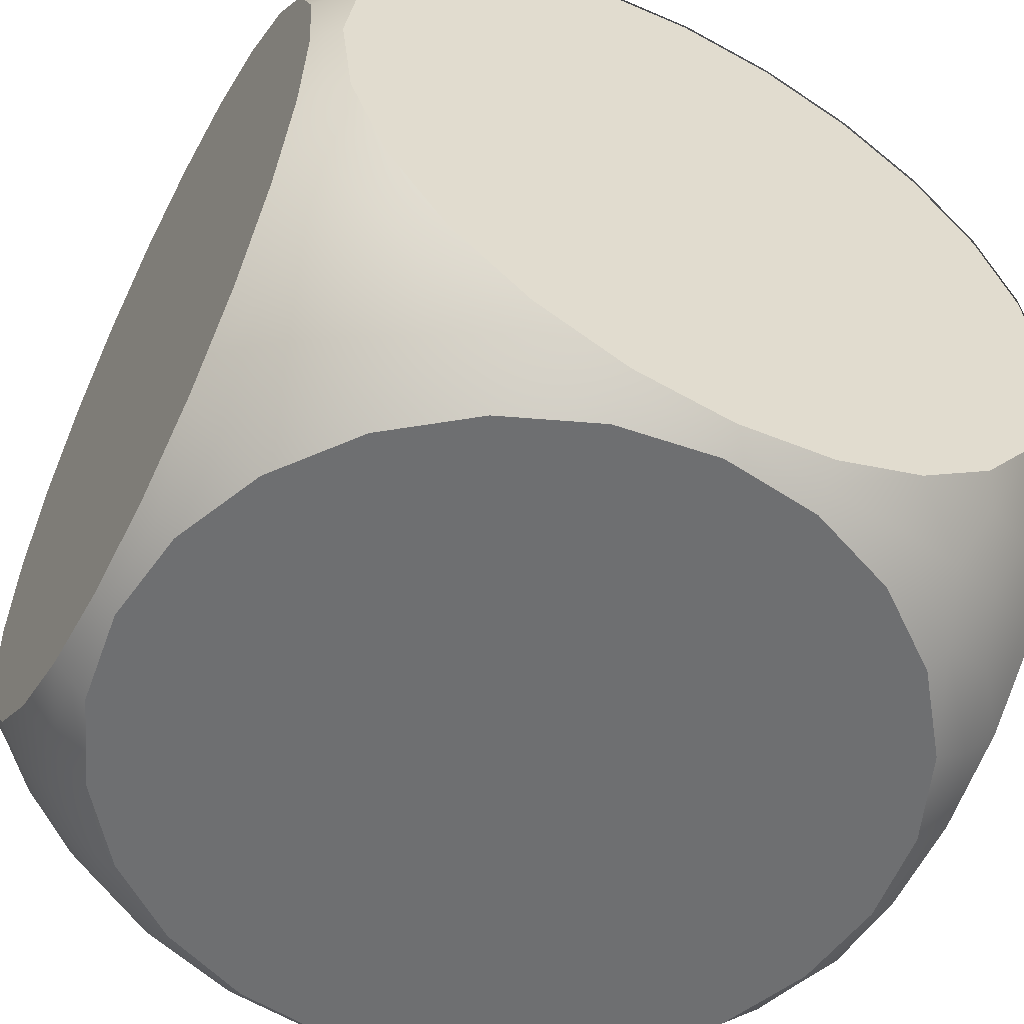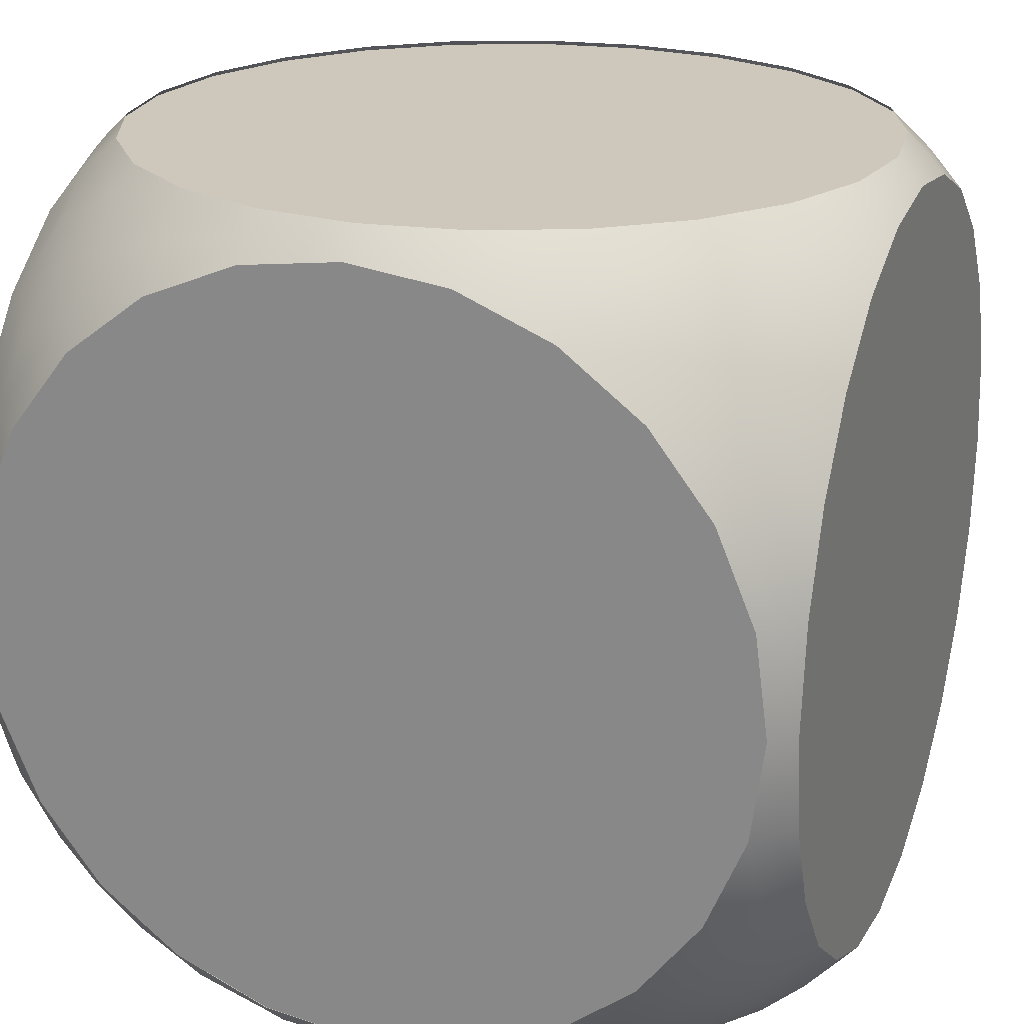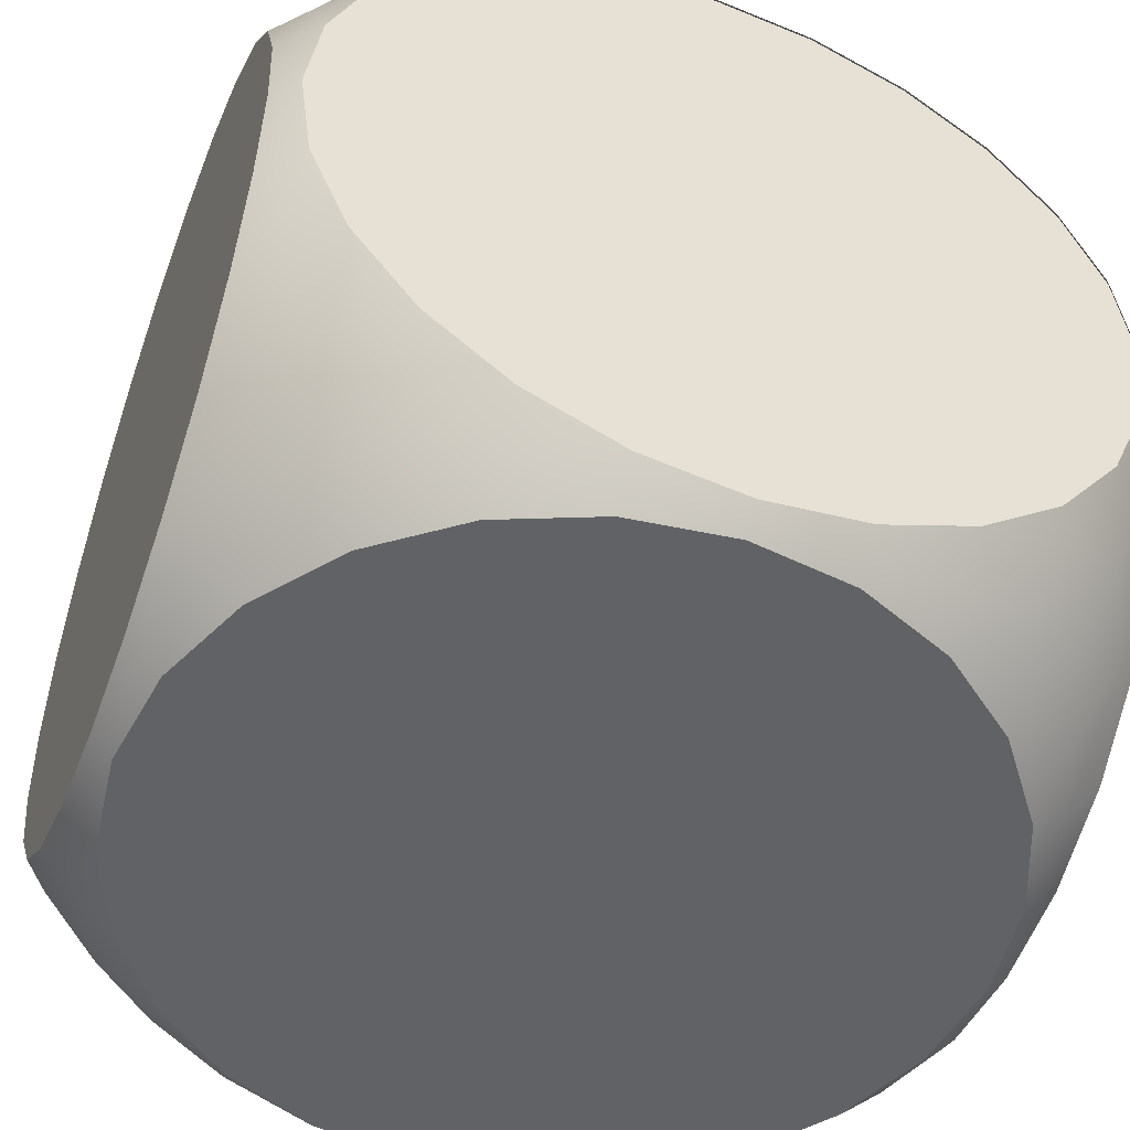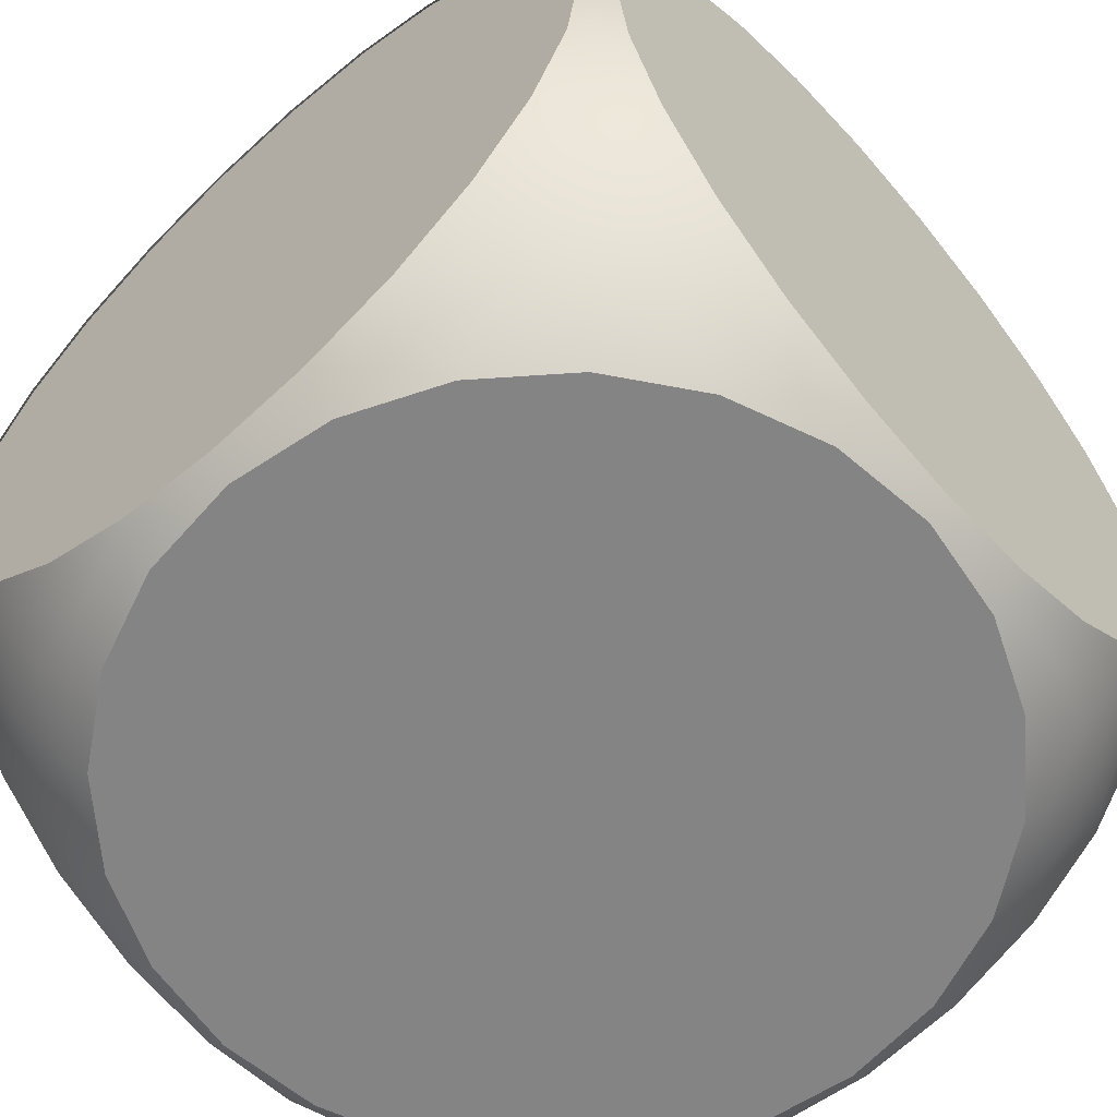
<metadata>
{"format":"obj","ext":"obj","renderer":"f3d","projection":"perspective","resolution":1024,"background":"white","views":[{"elev":-54.6,"azim":-117.5,"up":"+Y"},{"elev":22.0,"azim":110.5,"up":"+Z"},{"elev":-50.5,"azim":69.4,"up":"+Z"},{"elev":-61.3,"azim":131.5,"up":"+Z"}]}
</metadata>
<code>
o i2
v -0.4008 -0.4875 -0.2304
v 0 -0.4875 0
v -0.3269 -0.4875 -0.3269
v -0.4468 -0.4875 -0.1194
v -0.4625 -0.4875 0
v -0.4468 -0.4875 0.1194
v -0.4008 -0.4875 0.2304
v -0.4008 -0.2304 -0.4875
v 0 0 -0.4875
v -0.4468 -0.1194 -0.4875
v -0.3965 -0.2289 0.4931
v -0.4293 -0.15 0.4931
v 0 -0.4579 0.493
v -0.1185 -0.4423 0.493
v -0.229 -0.3966 0.493
v -0.3238 -0.3238 0.4931
v -0.4625 0 -0.4875
v -0.4468 0.1194 -0.4875
v -0.4008 0.2304 -0.4875
v -0.3269 0.3269 -0.4875
v -0.4008 0.4875 -0.2304
v 0 0.4875 0
v -0.4468 0.4875 -0.1194
v -0.4625 0.4875 0
v -0.4468 0.4875 0.1194
v -0.4008 0.4875 0.2304
v -0.3269 0.4875 0.3269
v -0.2304 -0.4875 -0.4008
v -0.1194 -0.4875 -0.4468
v -0.3269 -0.4875 0.3269
v -0.2304 -0.4875 0.4008
v -0.2304 -0.4008 -0.4875
v -0.3269 -0.3269 -0.4875
v -0.2304 0.4008 -0.4875
v -0.1194 0.4468 -0.4875
v -0.2304 0.4875 -0.4008
v -0.3269 0.4875 -0.3269
v -0.2304 0.4875 0.4008
v -0.1194 0.4875 0.4468
v 0 -0.4875 -0.4625
v -0.1194 -0.4875 0.4468
v -0.1194 -0.4468 -0.4875
v 0 0.4625 -0.4875
v -0.1194 0.4875 -0.4468
v 0 0.4875 0.4625
v 0.1194 -0.4875 -0.4468
v 0 -0.4875 0.4625
v 0 -0.4625 -0.4875
v 0.4293 -0.15 0.4931
v 0.3965 -0.2289 0.4931
v 0.3238 -0.3238 0.4931
v 0.229 -0.3966 0.493
v 0.1185 -0.4423 0.493
v 0.1194 0.4468 -0.4875
v 0 0.4875 -0.4625
v 0.1194 0.4875 0.4468
v 0.2309 -0.4875 -0.4006
v 0.1194 -0.4875 0.4468
v 0.1194 -0.4468 -0.4875
v 0.2309 0.4006 -0.4875
v 0.1194 0.4875 -0.4468
v 0.2309 0.4875 0.4006
v 0.3269 -0.4875 -0.3269
v 0.4006 -0.4875 -0.2309
v 0.3269 -0.4875 0.3269
v 0.2309 -0.4875 0.4006
v 0.2309 -0.4006 -0.4875
v 0.3269 -0.3269 -0.4875
v 0.3269 0.3269 -0.4875
v 0.4006 0.2309 -0.4875
v 0.2309 0.4875 -0.4006
v 0.3269 0.4875 -0.3269
v 0.3269 0.4875 0.3269
v 0.4006 0.4875 0.2309
v 0.4468 -0.4875 -0.1194
v 0.4625 -0.4875 0
v 0.4468 -0.4875 0.1194
v 0.4006 -0.4875 0.2309
v 0.4006 -0.2309 -0.4875
v 0.4468 -0.1194 -0.4875
v 0.4625 0 -0.4875
v 0.4468 0.1194 -0.4875
v 0.4006 0.4875 -0.2309
v 0.4468 0.4875 -0.1194
v 0.4625 0.4875 0
v 0.4468 0.4875 0.1194
v -0.4903 0.4608 0
v -0.4903 -0.4608 0
v -0.4903 -0.4451 -0.1192
v -0.4904 -0.3989 -0.2303
v -0.4903 -0.3257 -0.3257
v -0.4904 -0.2303 -0.3989
v -0.4903 -0.1192 -0.4451
v -0.4903 0 -0.4608
v -0.4903 0.1192 -0.4451
v -0.4904 0.2303 -0.3989
v -0.4903 0.3257 -0.3257
v -0.4904 0.3989 -0.2303
v -0.4903 0.4451 -0.1192
v -0.4903 0.4451 0.1192
v -0.4904 0.3989 0.2303
v -0.4903 0.3257 0.3257
v -0.4904 0.2303 0.3989
v -0.4903 0.1192 0.4451
v -0.4903 0 0.4608
v -0.4903 -0.1192 0.4451
v -0.4904 -0.2303 0.3989
v -0.4903 -0.3257 0.3257
v -0.4904 -0.3989 0.2303
v -0.4903 -0.4451 0.1192
v 0.4903 0.4608 0
v 0.4903 -0.4608 0
v 0.4903 -0.4451 0.1192
v 0.4904 -0.3989 0.2303
v 0.4903 -0.3257 0.3257
v 0.4904 -0.2303 0.3989
v 0.4903 -0.1192 0.4451
v 0.4903 0 0.4608
v 0.4903 0.1192 0.4451
v 0.4904 0.2303 0.3989
v 0.4903 0.3257 0.3257
v 0.4904 0.3989 0.2303
v 0.4903 0.4451 0.1192
v 0.4903 0.4451 -0.1192
v 0.4904 0.3989 -0.2303
v 0.4903 0.3257 -0.3257
v 0.4904 0.2303 -0.3989
v 0.4903 0.1192 -0.4451
v 0.4903 0 -0.4608
v 0.4903 -0.1192 -0.4451
v 0.4904 -0.2303 -0.3989
v 0.4903 -0.3257 -0.3257
v 0.4904 -0.3989 -0.2303
v 0.4903 -0.4451 -0.1192
v -0.4423 -0.1185 0.4931
v -0.4579 0 0.493
v -0.4423 0.1185 0.4931
v -0.3965 0.2289 0.4931
v -0.3238 0.3238 0.4931
v -0.229 0.3966 0.493
v -0.1185 0.4423 0.493
v 0 0.4579 0.493
v 0.1185 0.4423 0.493
v 0.3238 0.3238 0.4931
v 0.229 0.3966 0.493
v 0.4423 -0.1185 0.4931
v 0.4579 0 0.493
v 0.4423 0.1185 0.4931
v 0.3965 0.2289 0.4931
v -0.3884 -0.3884 -0.3884
v -0.4613 -0.3464 -0.3462
v -0.4203 -0.4203 -0.3153
v -0.3464 -0.4611 -0.3464
v -0.3153 -0.4203 -0.4203
v -0.3464 -0.3464 -0.4611
v -0.4203 -0.3153 -0.4203
v -0.4486 -0.4486 -0.224
v -0.4685 -0.4685 -0.117
v -0.4757 -0.4757 0
v -0.4685 -0.4685 0.117
v -0.4486 -0.4486 0.224
v -0.4613 -0.3462 0.3464
v -0.4203 -0.4203 0.3153
v -0.3884 -0.3884 0.3884
v -0.3464 -0.4611 0.3464
v -0.3153 -0.4203 0.4203
v -0.3464 -0.3464 0.4611
v -0.4486 -0.224 -0.4486
v -0.4203 -0.3153 0.4203
v -0.4486 -0.224 0.4486
v -0.4685 -0.117 -0.4685
v -0.4685 -0.117 0.4685
v -0.4757 0 -0.4757
v -0.4757 0 0.4757
v -0.4685 0.117 -0.4685
v -0.4685 0.117 0.4685
v -0.4486 0.224 -0.4486
v -0.4486 0.224 0.4486
v -0.3464 0.3464 -0.4611
v -0.4203 0.3153 -0.4203
v -0.4613 0.3462 0.3464
v -0.4203 0.3153 0.4203
v -0.4613 0.3464 -0.3462
v -0.3884 0.3884 -0.3884
v -0.3884 0.3884 0.3884
v -0.4486 0.4486 0.224
v -0.4203 0.4203 0.3153
v -0.3464 0.3464 0.4611
v -0.4203 0.4203 -0.3153
v -0.3464 0.4611 -0.3464
v -0.4486 0.4486 -0.224
v -0.4685 0.4685 -0.117
v -0.4757 0.4757 0
v -0.4685 0.4685 0.117
v -0.3464 0.4611 0.3464
v -0.3153 0.4203 0.4203
v -0.224 -0.4486 -0.4486
v -0.224 -0.4486 0.4486
v -0.3153 0.4203 -0.4203
v -0.224 0.4486 -0.4486
v -0.224 0.4486 0.4486
v -0.117 -0.4685 -0.4685
v -0.117 -0.4685 0.4685
v -0.117 0.4685 -0.4685
v -0.117 0.4685 0.4685
v 0 -0.4757 -0.4757
v 0 -0.4757 0.4757
v 0 0.4757 -0.4757
v 0 0.4757 0.4757
v 0.117 -0.4685 -0.4685
v 0.117 -0.4685 0.4685
v 0.117 0.4685 -0.4685
v 0.117 0.4685 0.4685
v 0.224 -0.4486 -0.4486
v 0.224 -0.4486 0.4486
v 0.224 0.4486 -0.4486
v 0.224 0.4486 0.4486
v 0.3153 -0.4203 -0.4203
v 0.3464 -0.3464 -0.4611
v 0.3464 -0.4611 -0.3464
v 0.3464 -0.4611 0.3464
v 0.3153 -0.4203 0.4203
v 0.3464 -0.3464 0.4611
v 0.3464 0.3464 -0.4611
v 0.3464 0.3464 0.4611
v 0.3153 0.4203 -0.4203
v 0.3464 0.4611 -0.3464
v 0.3464 0.4611 0.3464
v 0.3153 0.4203 0.4203
v 0.3884 -0.3884 -0.3884
v 0.4203 -0.4203 -0.3153
v 0.4486 -0.4486 -0.224
v 0.4685 -0.4685 -0.117
v 0.4757 -0.4757 0
v 0.4685 -0.4685 0.117
v 0.4486 -0.4486 0.224
v 0.4203 -0.4203 0.3153
v 0.3884 -0.3884 0.3884
v 0.4203 -0.3153 -0.4203
v 0.4486 -0.224 -0.4486
v 0.4203 -0.3153 0.4203
v 0.4685 -0.117 -0.4685
v 0.4486 -0.224 0.4486
v 0.4685 -0.117 0.4685
v 0.4757 0 -0.4757
v 0.4685 0.117 -0.4685
v 0.4757 0 0.4757
v 0.4486 0.224 -0.4486
v 0.4685 0.117 0.4685
v 0.4203 0.3153 -0.4203
v 0.4486 0.224 0.4486
v 0.3884 0.3884 -0.3884
v 0.4203 0.3153 0.4203
v 0.3884 0.3884 0.3884
v 0.4203 0.4203 -0.3153
v 0.4486 0.4486 -0.224
v 0.4685 0.4685 -0.117
v 0.4757 0.4757 0
v 0.4685 0.4685 0.117
v 0.4486 0.4486 0.224
v 0.4203 0.4203 0.3153
v 0.4613 -0.3464 -0.3462
v 0.4613 -0.3464 0.3462
v 0.4613 0.3464 -0.3462
v 0.4613 0.3464 0.3462
v -0.4875 -0.2304 -0.4008
v -0.4875 0 -8.955e-17
v -0.4875 -0.1194 -0.4468
v -0.4875 0 -0.4625
v -0.4875 0.1194 -0.4468
v -0.4875 0.2304 -0.4008
v -0.4875 0.3269 -0.3269
v -0.4875 -0.4008 -0.2304
v -0.4875 -0.3269 -0.3269
v -0.4875 0.4008 -0.2304
v -0.4875 0.4468 -0.1194
v -0.4875 -0.4468 -0.1194
v -0.4875 0.4625 -8.955e-17
v -0.4875 -0.4625 -8.955e-17
v -0.4875 0.4468 0.1194
v -0.4875 -0.4468 0.1194
v -0.4875 0.4006 0.2309
v -0.4875 -0.4006 0.2309
v -0.4875 -0.3269 0.3269
v -0.4875 0.3269 0.3269
v -0.4875 0.2309 0.4006
v -0.4875 -0.2309 0.4006
v -0.4875 -0.1194 0.4468
v -0.4875 0 0.4625
v -0.4875 0.1194 0.4468
v 0.4875 -0.2304 0.4008
v 0.4875 0 2.985e-17
v 0.4875 -0.1194 0.4468
v 0.4875 0 0.4625
v 0.4875 0.1194 0.4468
v 0.4875 0.2304 0.4008
v 0.4875 0.3269 0.3269
v 0.4875 -0.4008 0.2304
v 0.4875 -0.3269 0.3269
v 0.4875 0.4008 0.2304
v 0.4875 0.4468 0.1194
v 0.4875 -0.4468 0.1194
v 0.4875 0.4625 2.985e-17
v 0.4875 -0.4625 2.985e-17
v 0.4875 0.4468 -0.1194
v 0.4875 -0.4468 -0.1194
v 0.4875 0.4006 -0.2309
v 0.4875 -0.4006 -0.2309
v 0.4875 -0.3269 -0.3269
v 0.4875 0.3269 -0.3269
v 0.4875 0.2309 -0.4006
v 0.4875 -0.2309 -0.4006
v 0.4875 -0.1194 -0.4468
v 0.4875 0 -0.4625
v 0.4875 0.1194 -0.4468
v -0.4008 -0.2304 0.4875
v 0 0 0.4875
v -0.4468 -0.1194 0.4875
v -0.4625 0 0.4875
v -0.4468 0.1194 0.4875
v -0.4008 0.2304 0.4875
v -0.3269 0.3269 0.4875
v -0.2304 -0.4008 0.4875
v -0.3269 -0.3269 0.4875
v -0.2304 0.4008 0.4875
v -0.1194 0.4468 0.4875
v -0.1194 -0.4468 0.4875
v 0 0.4625 0.4875
v 0 -0.4625 0.4875
v 0.1194 0.4468 0.4875
v 0.1194 -0.4468 0.4875
v 0.2309 0.4006 0.4875
v 0.2309 -0.4006 0.4875
v 0.3269 -0.3269 0.4875
v 0.3269 0.3269 0.4875
v 0.4006 0.2309 0.4875
v 0.4006 -0.2309 0.4875
v 0.4468 -0.1194 0.4875
v 0.4625 0 0.4875
v 0.4468 0.1194 0.4875
g i2_i2_auv
f 1 4 2
f 2 3 1
f 2 28 3
f 2 29 28
f 2 40 29
f 2 46 40
f 2 57 46
f 2 63 57
f 2 64 63
f 2 66 65
f 2 75 64
f 2 76 75
f 2 77 76
f 2 78 77
f 4 5 2
f 5 6 2
f 6 7 2
f 7 30 2
f 8 33 9
f 9 10 8
f 9 17 10
f 9 18 17
f 9 19 18
f 9 20 19
f 9 33 32
f 9 34 20
f 9 35 34
f 9 43 35
f 9 54 43
f 9 60 54
f 9 69 60
f 9 70 69
f 9 82 70
f 21 37 22
f 22 23 21
f 22 24 23
f 22 25 24
f 22 26 25
f 22 27 26
f 22 37 36
f 22 38 27
f 22 39 38
f 22 45 39
f 22 56 45
f 22 62 56
f 22 73 62
f 22 74 73
f 22 86 74
f 30 31 2
f 31 41 2
f 32 42 9
f 36 44 22
f 41 47 2
f 42 48 9
f 44 55 22
f 47 58 2
f 48 59 9
f 55 61 22
f 58 66 2
f 59 67 9
f 61 71 22
f 65 78 2
f 67 68 9
f 68 79 9
f 71 72 22
f 72 83 22
f 79 80 9
f 80 81 9
f 81 82 9
f 83 84 22
f 84 85 22
f 85 86 22
f 1 157 158 4
f 3 153 1
f 4 158 159 5
f 5 159 160 6
f 6 160 161 7
f 7 165 30
f 8 155 33
f 8 168 156 155
f 10 171 168 8
f 11 170 172 12
f 12 172 135
f 13 207 203 14
f 14 203 198 15
f 15 167 16
f 15 198 166 167
f 16 167 11
f 17 173 171 10
f 18 175 173 17
f 19 177 175 18
f 19 179 180 177
f 20 179 19
f 21 190 37
f 21 191 189 190
f 23 192 191 21
f 24 193 192 23
f 25 194 193 24
f 26 186 194 25
f 26 195 187 186
f 27 195 26
f 28 153 3
f 28 197 154 153
f 29 202 197 28
f 30 165 31
f 31 198 203 41
f 32 197 202 42
f 33 155 32
f 34 179 20
f 34 200 199 179
f 35 204 200 34
f 36 200 204 44
f 37 190 36
f 38 195 27
f 38 201 196 195
f 39 205 201 38
f 40 206 202 29
f 41 203 207 47
f 42 202 206 48
f 43 208 204 35
f 44 204 208 55
f 45 209 205 39
f 46 210 206 40
f 47 207 211 58
f 48 206 210 59
f 49 244 243 50
f 50 223 51
f 50 243 241 223
f 51 223 52
f 52 215 211 53
f 52 223 222 215
f 53 211 207 13
f 54 212 208 43
f 55 208 212 61
f 56 213 209 45
f 57 214 210 46
f 57 220 218 214
f 58 211 215 66
f 59 210 214 67
f 60 216 212 54
f 60 224 226 216
f 61 212 216 71
f 62 217 213 56
f 62 228 229 217
f 63 220 57
f 64 220 63
f 64 232 231 220
f 65 221 78
f 66 221 65
f 67 219 68
f 68 219 79
f 69 224 60
f 70 224 69
f 70 248 250 224
f 71 227 72
f 72 227 83
f 73 228 62
f 74 228 73
f 74 260 261 228
f 75 233 232 64
f 76 234 233 75
f 77 235 234 76
f 78 236 235 77
f 79 240 242 80
f 80 242 245 81
f 81 245 246 82
f 82 246 248 70
f 83 256 257 84
f 84 257 258 85
f 85 258 259 86
f 86 259 260 74
f 87 193 194 100
f 88 159 158 89
f 89 158 157 90
f 90 151 91
f 90 157 152 151
f 91 151 92
f 92 168 171 93
f 93 171 173 94
f 94 173 175 95
f 95 175 177 96
f 96 183 97
f 97 183 98
f 98 191 192 99
f 99 192 193 87
f 100 194 186 101
f 101 181 102
f 101 186 187 181
f 102 181 103
f 103 178 176 104
f 103 181 182 178
f 104 176 174 105
f 105 174 172 106
f 106 172 170 107
f 107 162 108
f 107 170 169 162
f 108 162 109
f 109 161 160 110
f 109 162 163 161
f 110 160 159 88
f 111 258 257 124
f 112 234 235 113
f 113 235 236 114
f 114 263 115
f 115 263 116
f 116 243 244 117
f 116 263 241 243
f 117 244 247 118
f 118 247 249 119
f 119 249 251 120
f 120 265 121
f 121 265 122
f 122 260 259 123
f 122 265 261 260
f 123 259 258 111
f 124 257 256 125
f 125 264 126
f 126 264 127
f 127 248 246 128
f 127 264 250 248
f 128 246 245 129
f 129 245 242 130
f 130 242 240 131
f 131 262 132
f 132 262 133
f 133 232 233 134
f 133 262 231 232
f 134 233 234 112
f 135 172 174 136
f 136 174 176 137
f 137 176 178 138
f 138 188 139
f 139 188 140
f 140 201 205 141
f 141 205 209 142
f 142 209 213 143
f 143 213 217 145
f 144 225 149
f 145 225 144
f 146 244 49
f 147 247 244 146
f 148 249 247 147
f 149 251 249 148
f 150 156 151
f 151 152 150
f 151 156 168 92
f 152 153 150
f 153 152 157 1
f 153 154 150
f 154 155 150
f 155 154 197 32
f 155 156 150
f 161 163 165 7
f 162 164 163
f 162 169 164
f 164 165 163
f 164 166 165
f 164 167 166
f 164 169 167
f 165 166 198 31
f 167 169 170 11
f 177 180 183 96
f 178 182 188 138
f 179 184 180
f 179 199 184
f 180 184 183
f 181 185 182
f 181 187 185
f 183 189 191 98
f 184 189 183
f 184 190 189
f 184 199 190
f 185 188 182
f 185 196 188
f 187 195 185
f 188 196 201 140
f 190 199 200 36
f 195 196 185
f 214 218 219 67
f 215 222 221 66
f 216 226 227 71
f 217 229 225 145
f 218 230 219
f 219 239 240 79
f 220 230 218
f 220 231 230
f 221 237 236 78
f 221 238 237
f 222 238 221
f 223 238 222
f 223 241 238
f 224 252 226
f 225 253 251 149
f 225 254 253
f 226 252 227
f 227 255 256 83
f 228 254 229
f 228 261 254
f 229 254 225
f 230 239 219
f 230 262 239
f 231 262 230
f 236 237 263 114
f 238 263 237
f 240 239 262 131
f 241 263 238
f 250 252 224
f 250 264 252
f 251 253 265 120
f 252 255 227
f 252 264 255
f 254 265 253
f 256 255 264 125
f 261 265 254
f 266 268 267
f 267 274 266
f 267 277 273
f 267 279 277
f 267 281 279
f 267 283 281
f 267 284 283
f 267 287 284
f 267 288 287
f 267 289 288
f 267 290 289
f 268 269 267
f 269 270 267
f 270 271 267
f 271 272 267
f 272 275 267
f 273 274 267
f 275 276 267
f 276 278 267
f 278 280 267
f 280 282 267
f 282 285 267
f 285 286 267
f 286 290 267
f 291 293 292
f 292 299 291
f 292 302 298
f 292 304 302
f 292 306 304
f 292 308 306
f 292 309 308
f 292 312 309
f 292 313 312
f 292 314 313
f 292 315 314
f 293 294 292
f 294 295 292
f 295 296 292
f 296 297 292
f 297 300 292
f 298 299 292
f 300 301 292
f 301 303 292
f 303 305 292
f 305 307 292
f 307 310 292
f 310 311 292
f 311 315 292
f 316 318 317
f 317 324 316
f 317 327 323
f 317 329 327
f 317 331 329
f 317 333 331
f 317 334 333
f 317 337 334
f 317 338 337
f 317 339 338
f 317 340 339
f 318 319 317
f 319 320 317
f 320 321 317
f 321 322 317
f 322 325 317
f 323 324 317
f 325 326 317
f 326 328 317
f 328 330 317
f 330 332 317
f 332 335 317
f 335 336 317
f 336 340 317

</code>
